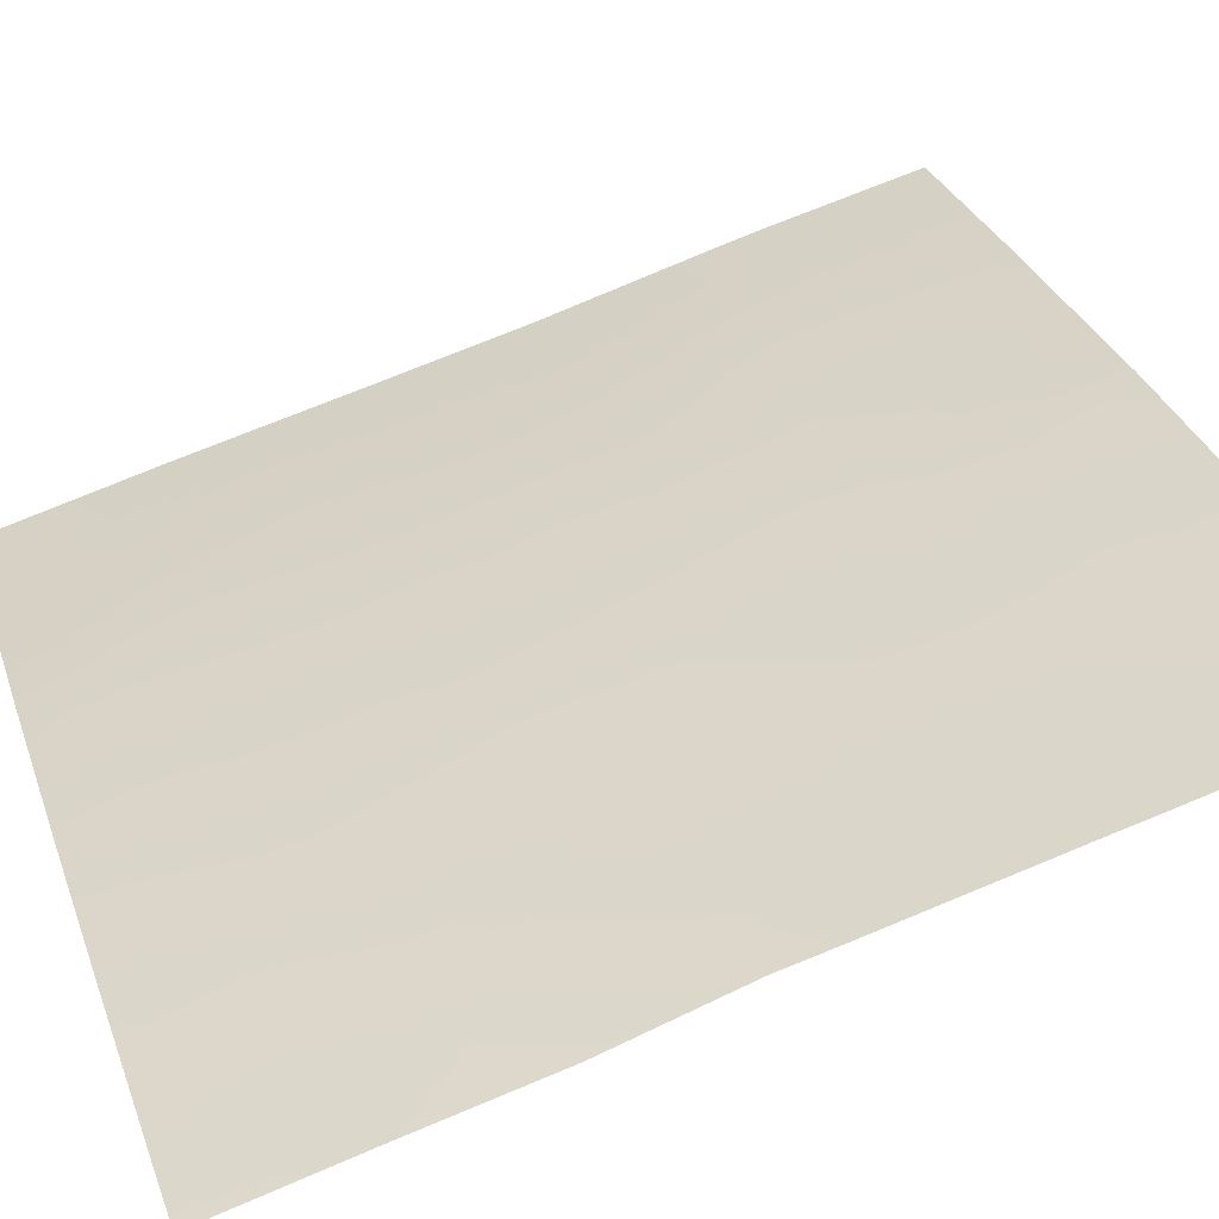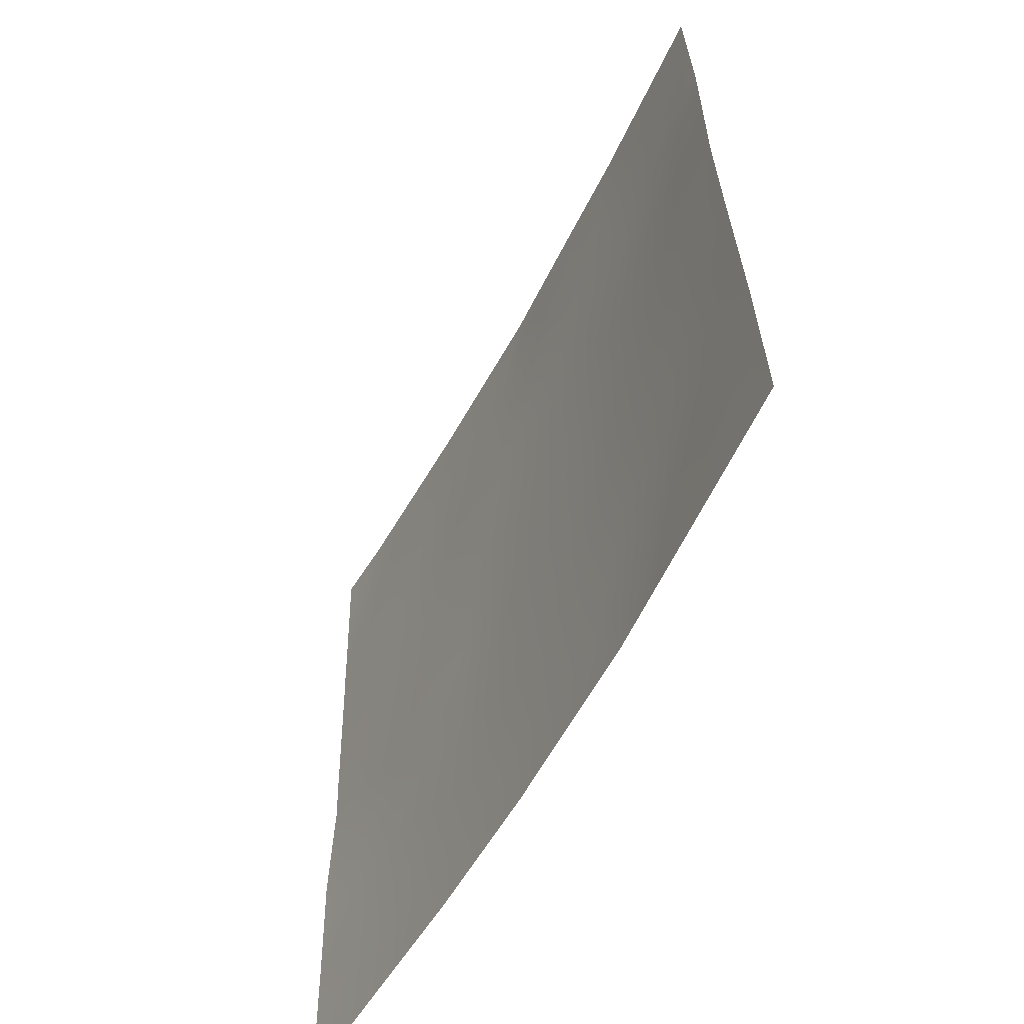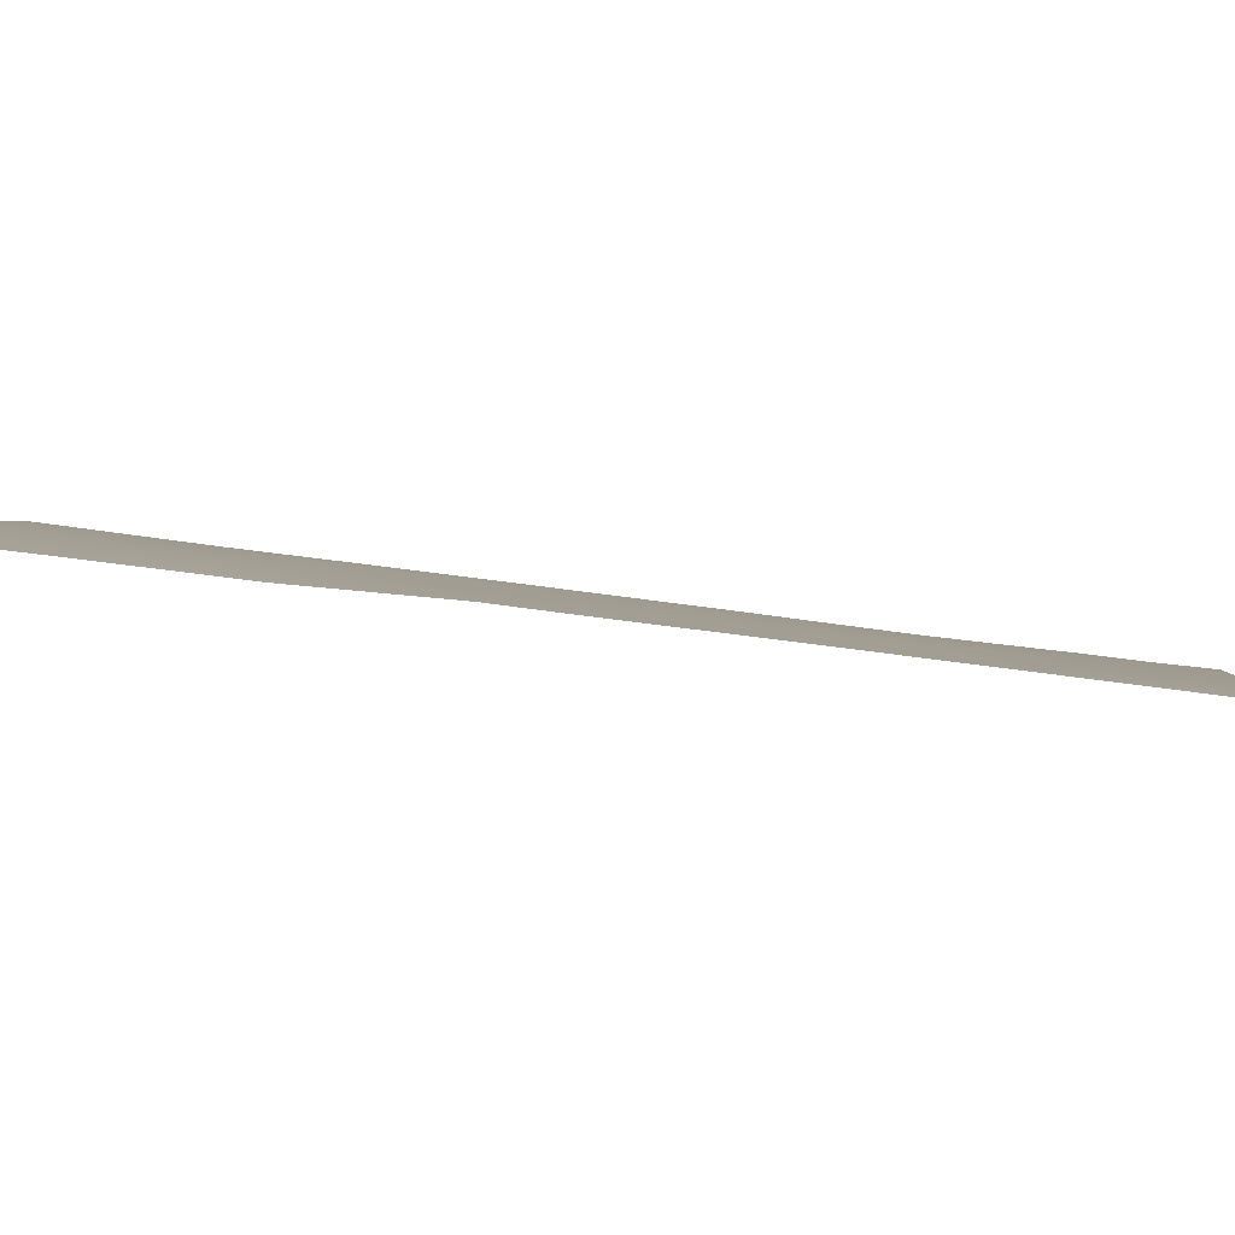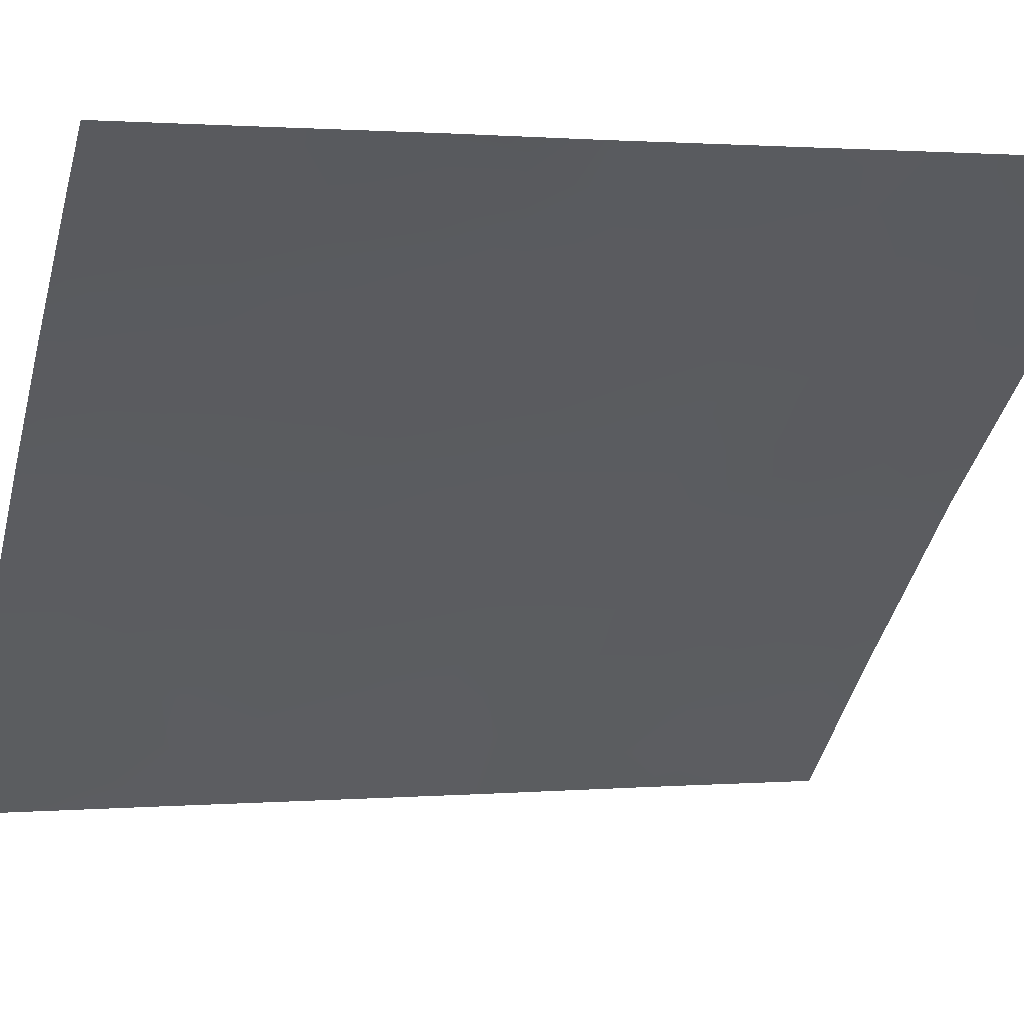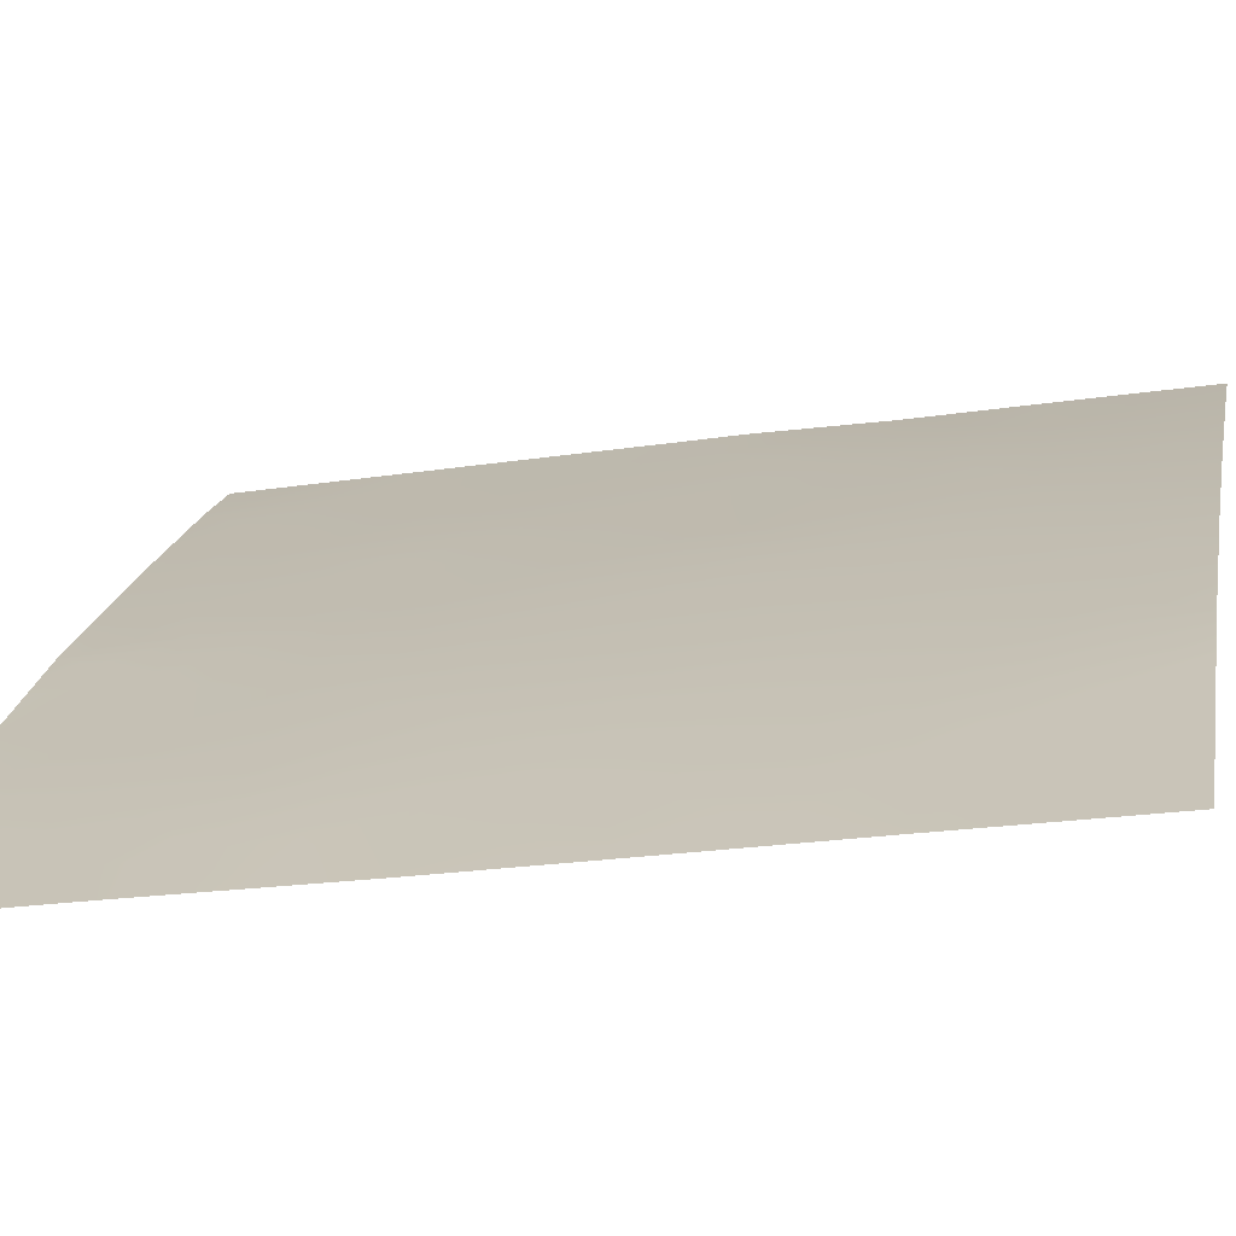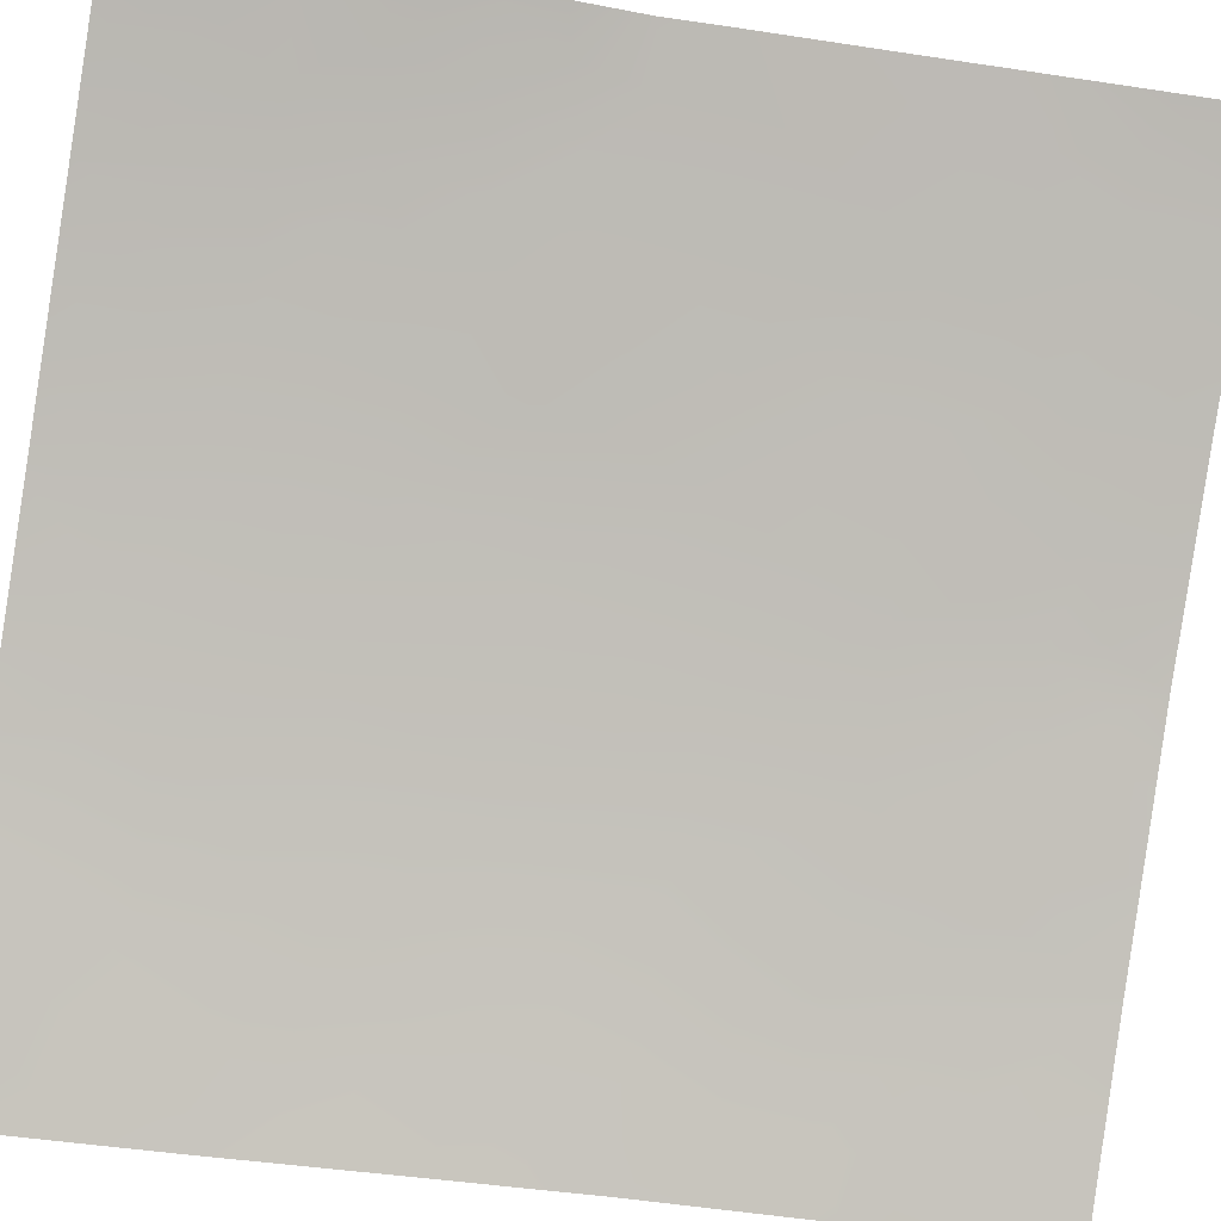
<metadata>
{"format":"obj","ext":"obj","renderer":"f3d","projection":"perspective","resolution":1024,"background":"white","views":[{"elev":76.0,"azim":-113.8,"up":"+Y"},{"elev":-58.2,"azim":20.6,"up":"+Z"},{"elev":41.5,"azim":-80.8,"up":"+Y"},{"elev":1.3,"azim":-108.9,"up":"+Y"},{"elev":-21.8,"azim":103.8,"up":"+Y"},{"elev":-44.8,"azim":-101.6,"up":"+Y"}]}
</metadata>
<code>
v 40.47 33.73 45.12
v 40.96 33.47 38
v 38.99 35.25 38
v 39.25 34.92 41.51
v 34.53 38.72 47.2
v 34.54 38.72 46.91
v 36.84 36.84 46.82
v 41.8 32.38 48.49
v 37.43 36.4 44.89
v 39.03 35.03 45.13
v 38.26 35.62 46.88
v 38.44 35.6 43.21
v 37.46 36.53 38
v 43.58 30.72 43
v 43.66 30.72 40.48
v 40.8 33.52 41.41
v 34.61 38.72 44.28
v 43.07 31.34 39.64
v 42.21 32.22 38
v 41.1 33.08 46.9
v 42.44 31.82 46.68
v 40.63 33.43 50
v 39.2 34.78 50
v 34.59 38.72 41.78
v 35.51 38.03 41.97
v 43.51 30.72 47.36
v 43.52 30.72 44.95
v 34.63 38.72 39.94
v 43.5 30.72 47.89
v 43.43 30.72 50
v 37.24 36.46 50
v 35.46 38.12 38
v 41.32 32.98 43.24
v 34.63 38.72 43.53
v 37.02 36.79 42.56
v 37.68 36.27 41.73
v 34.67 38.72 38
v 41.56 32.56 50
v 34.52 38.72 47.65
v 35.25 38.1 50
v 34.45 38.72 50
v 43.72 30.72 38
v 35.24 38.15 46.9
v 37.64 36.13 48.51
v 36.5 37.28 39.94
v 36.18 37.35 48.43
v 40.01 34.28 39.67
v 41.89 32.38 45.02
v 39.69 34.38 46.96
v 41.65 32.77 39.68
v 38.34 35.75 39.78
v 39.9 34.3 43.26
v 42.6 31.59 48.58
v 40.45 33.92 38.82
v 39.54 34.73 38.84
v 39.98 34.36 38
v 38.69 35.49 38.87
v 39.17 35.03 39.72
v 37.17 36.59 45.94
v 37.88 35.98 45.94
v 37.56 36.23 46.85
v 38.27 35.68 45.04
v 38.62 35.34 46.01
v 41.62 32.73 41.46
v 41.86 32.48 42.38
v 41.09 33.23 42.33
v 38.23 35.89 38
v 37.86 36.18 38.92
v 43.62 30.72 41.74
v 43.13 31.24 41.27
v 43.07 31.21 44.04
v 42.65 31.61 44.99
v 42.32 31.97 44.1
v 36.47 37.17 45.98
v 36.79 36.92 45.23
v 36.15 37.46 45.08
v 36.67 37.04 44.36
v 34.57 38.72 45.6
v 35.04 38.33 46.04
v 42.36 32.05 39.7
v 41.95 32.48 38.83
v 42.62 31.8 38.83
v 40.78 33.41 46.02
v 41.17 33.06 45.07
v 41.48 32.74 45.96
v 42.3 31.92 47.62
v 41.46 32.72 47.72
v 41.82 32.4 46.81
v 39.91 34.11 50
v 37.96 35.98 44.01
v 38.72 35.33 44.17
v 43.52 30.72 46.16
v 42.95 31.29 46.97
v 42.89 31.36 45.94
v 43.04 31.17 47.91
v 43.47 30.72 48.94
v 42.85 31.31 49.34
v 35.59 37.98 40
v 35.16 38.33 38.99
v 36.03 37.66 39.01
v 35.17 38.3 40.95
v 34.61 38.72 40.86
v 35.22 38.23 43.79
v 35.08 38.37 42.79
v 35.76 37.82 43.01
v 42.19 32.06 45.9
v 38.22 35.62 50
v 37.46 36.28 49.23
v 36.47 37.23 43.3
v 36.28 37.41 42.23
v 36.08 37.6 41.05
v 37.36 36.55 40.85
v 37.44 36.5 39.94
v 38.06 35.98 40.7
v 36.84 36.96 41.47
v 35.12 38.23 47.83
v 35.77 37.71 47.65
v 39.35 34.71 46.05
v 38.97 35.01 46.92
v 40.01 34.24 41.45
v 39.62 34.61 40.58
v 40.43 33.88 40.53
v 40.61 33.65 43.24
v 40.34 33.92 42.33
v 37.73 36.19 42.93
v 37.21 36.61 43.68
v 34.65 38.72 38.97
v 36.24 37.28 50
v 35.55 37.87 48.71
v 36.65 36.96 49.21
v 34.93 38.38 48.81
v 34.49 38.72 48.83
v 41.59 32.85 38
v 41.26 33.16 38.82
v 40.85 33.51 39.66
v 43.69 30.72 39.24
v 43.23 31.2 38.77
v 42.96 31.47 38
v 34.61 38.72 42.65
v 38.23 35.8 42.33
v 42.81 31.59 40.56
v 40.39 33.73 46.96
v 40.07 34.06 46.05
v 43.55 30.72 43.98
v 42.77 31.55 43.17
v 38.51 35.57 41.52
v 38.86 35.24 42.38
v 42.06 32.33 40.59
v 40.73 33.4 47.87
v 39.16 34.96 43.28
v 39.46 34.67 44.2
v 39.6 34.59 42.38
v 38.83 35.31 40.63
v 36.09 37.46 46.8
v 35.72 37.79 45.96
v 41.58 32.7 44.13
v 42.04 32.27 43.24
v 37.25 36.49 47.68
v 37.94 35.88 47.76
v 38.87 35.07 49.24
v 38.18 35.67 48.92
v 36.93 36.72 48.45
v 36.5 37.11 47.62
v 38.64 35.29 47.81
v 36.46 37.33 38
v 36.98 36.91 38.99
v 40.88 33.38 44.17
v 39.76 34.37 45.14
v 40.18 34.02 44.19
v 39.35 34.67 47.8
v 39.82 34.21 48.77
v 41.25 33.12 40.54
v 42.48 31.87 42.48
v 42.11 32.05 49.26
v 42.5 31.64 50
v 41.1 33.03 48.51
v 42.45 31.92 41.55
v 41.26 32.86 49.22
v 35.91 37.68 44.1
v 35.31 38.14 45
v 43.03 31.32 42.17
v 40.52 33.56 49
v 35.75 37.7 49.3
v 36.82 37 40.61
v 39.41 34.59 49.45
v 39.05 34.93 48.59
v 40.1 33.97 47.99
f 54 55 56
f 57 55 58
f 59 60 61
f 62 63 60
f 64 65 66
f 67 57 68
f 69 181 70
f 71 72 73
f 59 74 75
f 76 77 75
f 78 17 180
f 80 81 82
f 83 84 85
f 86 87 88
f 90 91 62
f 92 93 94
f 53 96 97
f 98 99 100
f 28 101 102
f 104 105 103
f 88 85 106
f 109 105 110
f 101 98 111
f 180 103 179
f 112 113 114
f 111 115 110
f 118 119 63
f 120 121 122
f 66 123 124
f 125 90 126
f 99 28 127
f 39 131 132
f 133 81 134
f 134 135 54
f 136 18 137
f 82 138 137
f 34 139 104
f 140 125 36
f 115 112 36
f 18 15 141
f 83 142 143
f 14 71 145
f 140 146 147
f 141 148 80
f 87 8 176
f 187 142 149
f 91 150 151
f 150 147 152
f 120 124 152
f 121 153 58
f 154 155 74
f 73 156 157
f 158 61 159
f 162 163 158
f 154 163 117
f 126 77 109
f 159 164 161
f 130 162 108
f 6 43 5
f 100 165 166
f 94 106 72
f 156 84 167
f 168 151 169
f 168 143 118
f 169 123 167
f 170 164 119
f 135 172 122
f 148 64 172
f 173 157 65
f 153 146 114
f 113 166 68
f 181 145 173
f 174 38 178
f 97 175 174
f 2 54 56
f 54 47 55
f 56 55 3
f 51 57 58
f 57 3 55
f 58 55 47
f 7 59 61
f 59 9 60
f 61 60 11
f 9 62 60
f 62 10 63
f 60 63 11
f 16 64 66
f 64 177 65
f 66 65 33
f 13 67 68
f 67 3 57
f 68 57 51
f 15 69 70
f 69 14 181
f 145 71 73
f 71 27 72
f 73 72 48
f 9 59 75
f 59 7 74
f 75 74 76
f 76 179 77
f 75 77 9
f 6 78 79
f 18 80 82
f 80 50 81
f 82 81 19
f 20 83 85
f 83 1 84
f 85 84 48
f 21 86 88
f 86 8 87
f 88 87 20
f 22 89 182
f 89 23 185
f 9 90 62
f 90 12 91
f 62 91 10
f 8 86 53
f 27 92 94
f 92 26 93
f 94 93 21
f 26 95 93
f 93 95 86
f 93 86 21
f 53 95 96
f 95 29 96
f 97 96 30
f 98 28 99
f 100 99 32
f 101 24 102
f 24 101 25
f 17 34 103
f 34 104 103
f 104 25 105
f 103 105 179
f 21 88 106
f 88 20 85
f 106 85 48
f 23 107 160
f 107 31 108
f 35 109 110
f 109 179 105
f 110 105 25
f 25 101 111
f 101 28 98
f 111 98 45
f 180 17 103
f 76 180 179
f 36 112 114
f 112 184 113
f 114 113 51
f 25 111 110
f 111 45 184
f 110 115 35
f 46 129 117
f 117 116 43
f 10 118 63
f 118 49 119
f 63 119 11
f 16 120 122
f 120 4 121
f 122 121 47
f 16 66 124
f 66 33 123
f 124 123 52
f 35 125 126
f 125 12 90
f 126 90 9
f 32 99 37
f 127 37 99
f 31 128 130
f 128 40 183
f 130 183 46
f 131 40 132
f 41 132 40
f 2 133 134
f 133 19 81
f 134 81 50
f 2 134 54
f 134 50 135
f 54 135 47
f 42 136 137
f 136 15 18
f 18 82 137
f 82 19 138
f 137 138 42
f 139 24 104
f 25 104 24
f 140 12 125
f 36 125 35
f 35 115 36
f 141 15 70
f 141 70 177
f 26 29 95
f 1 83 143
f 83 20 142
f 143 142 49
f 14 144 71
f 144 27 71
f 12 140 147
f 140 36 146
f 147 146 4
f 18 141 80
f 141 177 148
f 80 148 50
f 20 87 149
f 176 8 178
f 187 49 142
f 10 91 151
f 91 12 150
f 151 150 52
f 52 150 152
f 150 12 147
f 152 147 4
f 4 120 152
f 120 16 124
f 152 124 52
f 47 121 58
f 121 4 153
f 58 153 51
f 7 154 74
f 154 43 155
f 74 155 76
f 145 73 157
f 73 48 156
f 157 156 33
f 44 158 159
f 158 7 61
f 159 61 11
f 43 79 155
f 155 180 76
f 44 162 158
f 162 46 163
f 158 163 7
f 43 154 117
f 154 7 163
f 117 163 46
f 35 126 109
f 126 9 77
f 109 77 179
f 44 159 161
f 159 11 164
f 31 130 108
f 130 46 162
f 108 162 44
f 43 116 5
f 129 183 40
f 116 131 39
f 100 32 165
f 166 165 13
f 27 94 72
f 94 21 106
f 72 106 48
f 33 156 167
f 156 48 84
f 167 84 1
f 1 168 169
f 168 10 151
f 169 151 52
f 10 168 118
f 168 1 143
f 118 143 49
f 1 169 167
f 169 52 123
f 167 123 33
f 170 49 187
f 49 170 119
f 119 164 11
f 47 135 122
f 135 50 172
f 122 172 16
f 50 148 172
f 172 64 16
f 177 173 65
f 173 145 157
f 65 157 33
f 22 178 38
f 51 153 114
f 153 4 146
f 114 146 36
f 51 113 68
f 113 45 166
f 68 166 13
f 177 70 181
f 181 14 145
f 53 174 8
f 178 8 174
f 53 97 174
f 97 30 175
f 174 175 38
f 78 180 79
f 87 176 149
f 79 43 6
f 182 89 171
f 95 53 86
f 178 22 182
f 148 177 64
f 79 180 155
f 116 39 5
f 182 171 187
f 160 186 185
f 177 181 173
f 149 176 182
f 129 131 116
f 45 98 100
f 149 142 20
f 117 129 116
f 45 100 166
f 128 183 130
f 184 45 113
f 111 184 115
f 183 129 46
f 115 184 112
f 160 107 161
f 178 182 176
f 161 164 186
f 170 186 164
f 107 108 161
f 186 170 171
f 185 23 160
f 182 187 149
f 171 185 186
f 185 171 89
f 171 170 187
f 161 186 160
f 161 108 44
f 129 40 131

</code>
